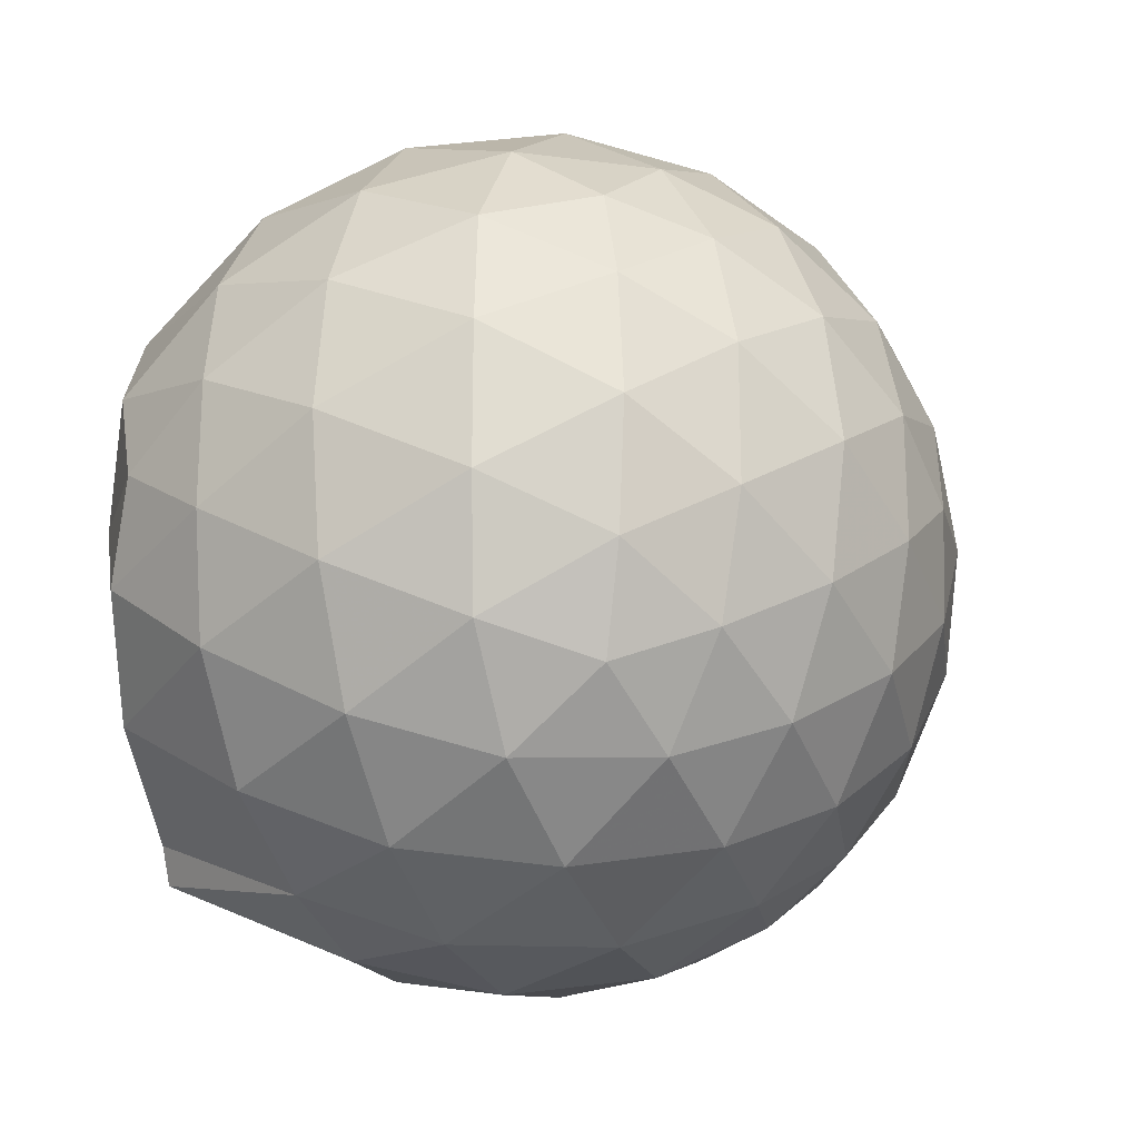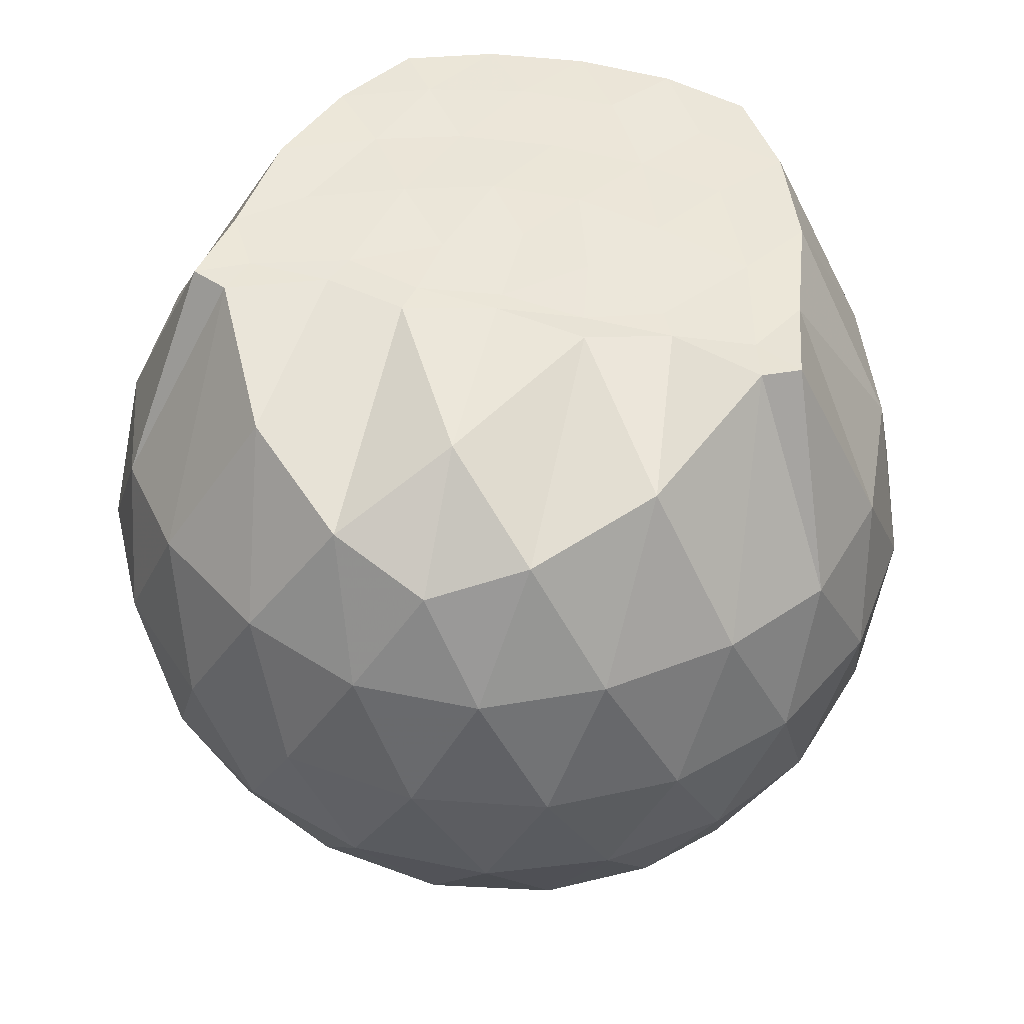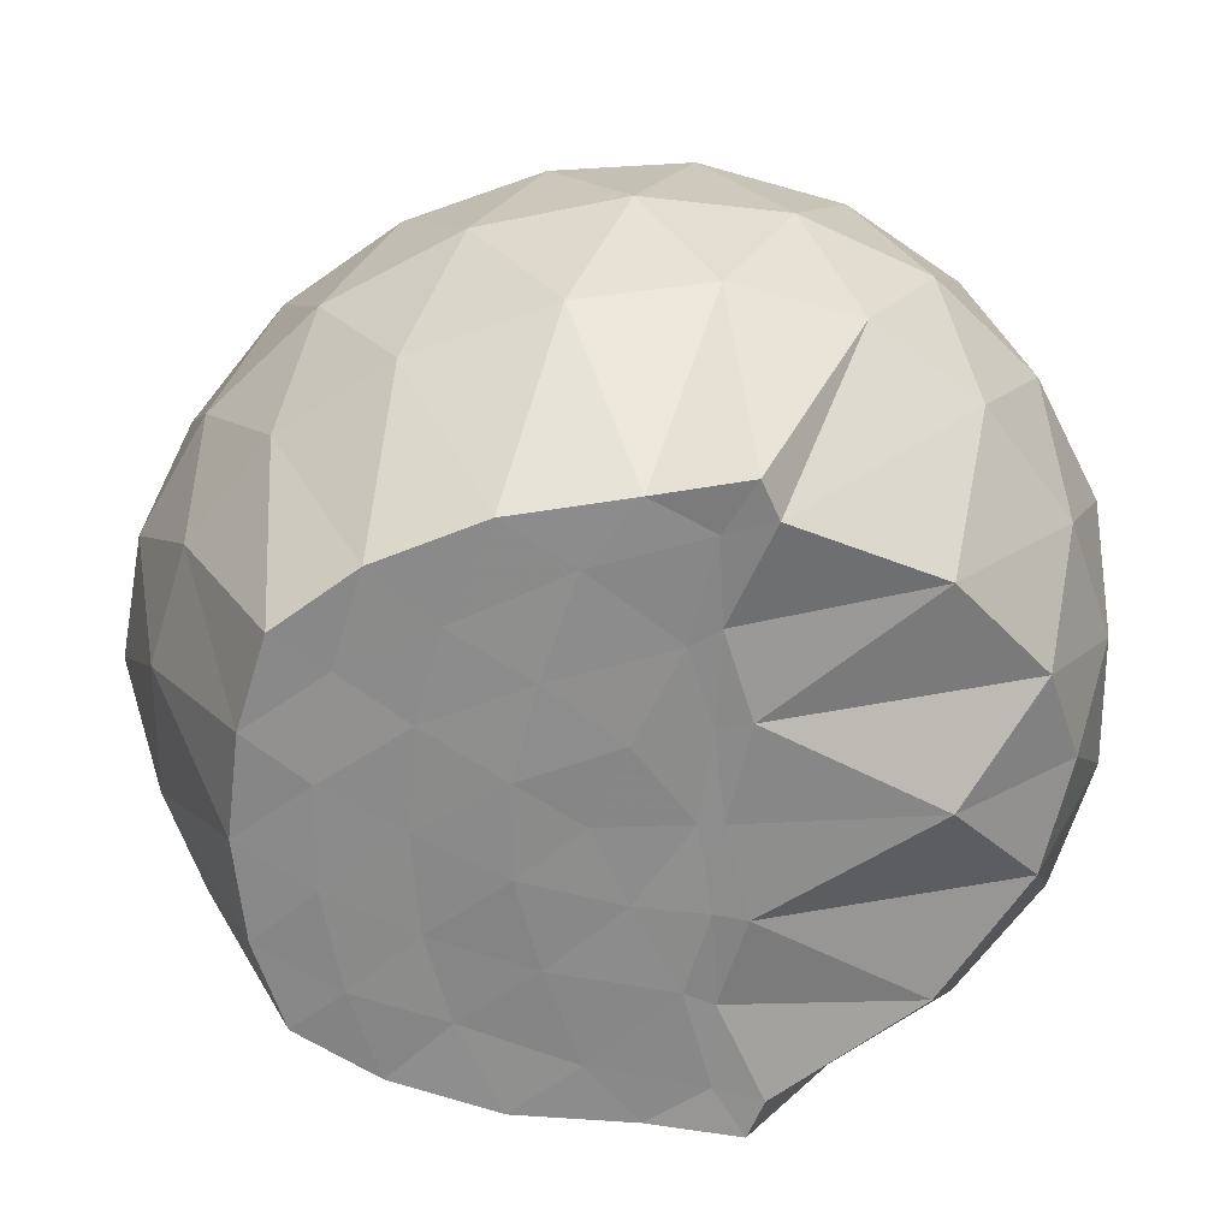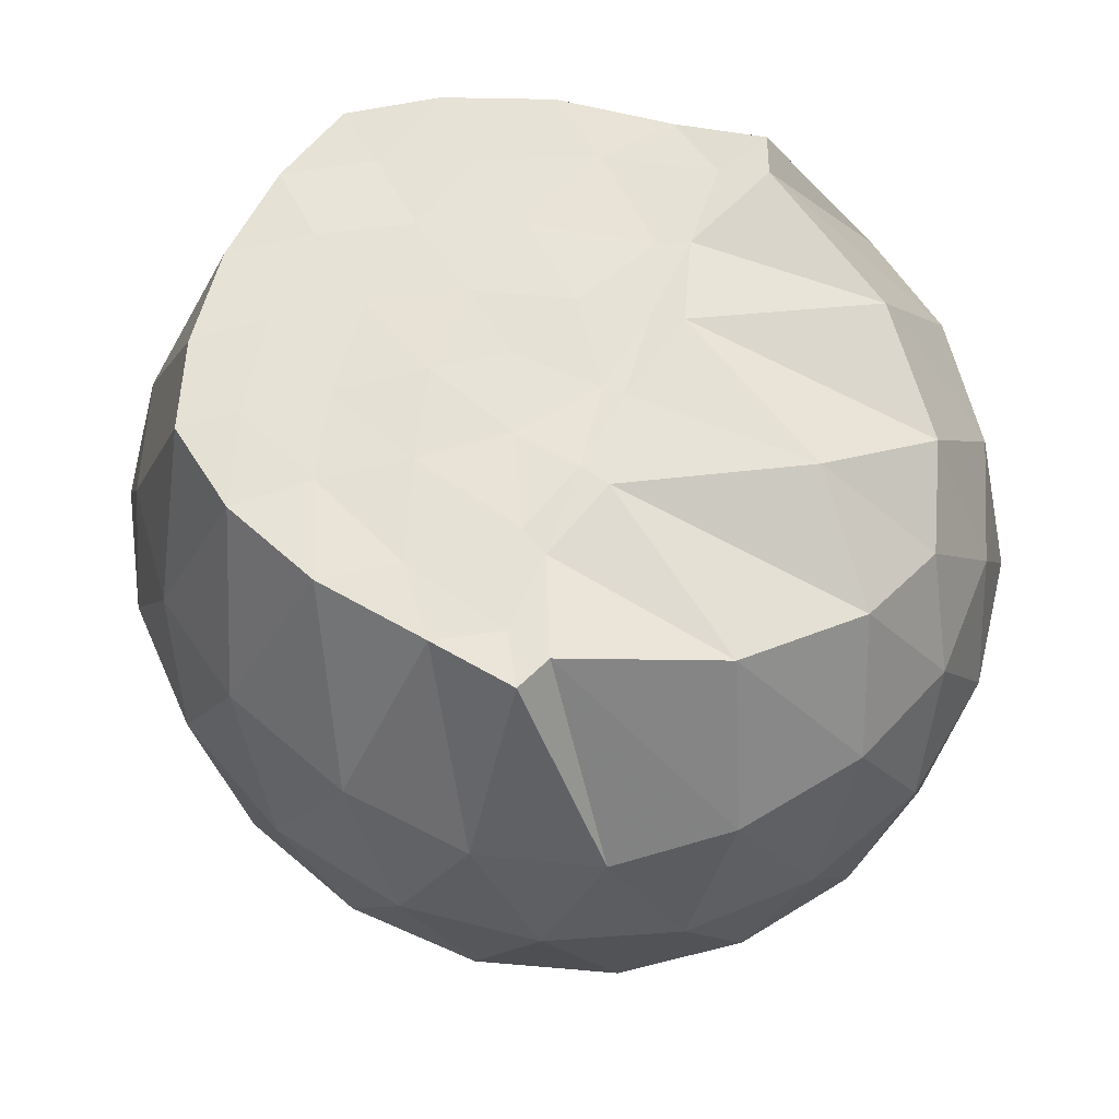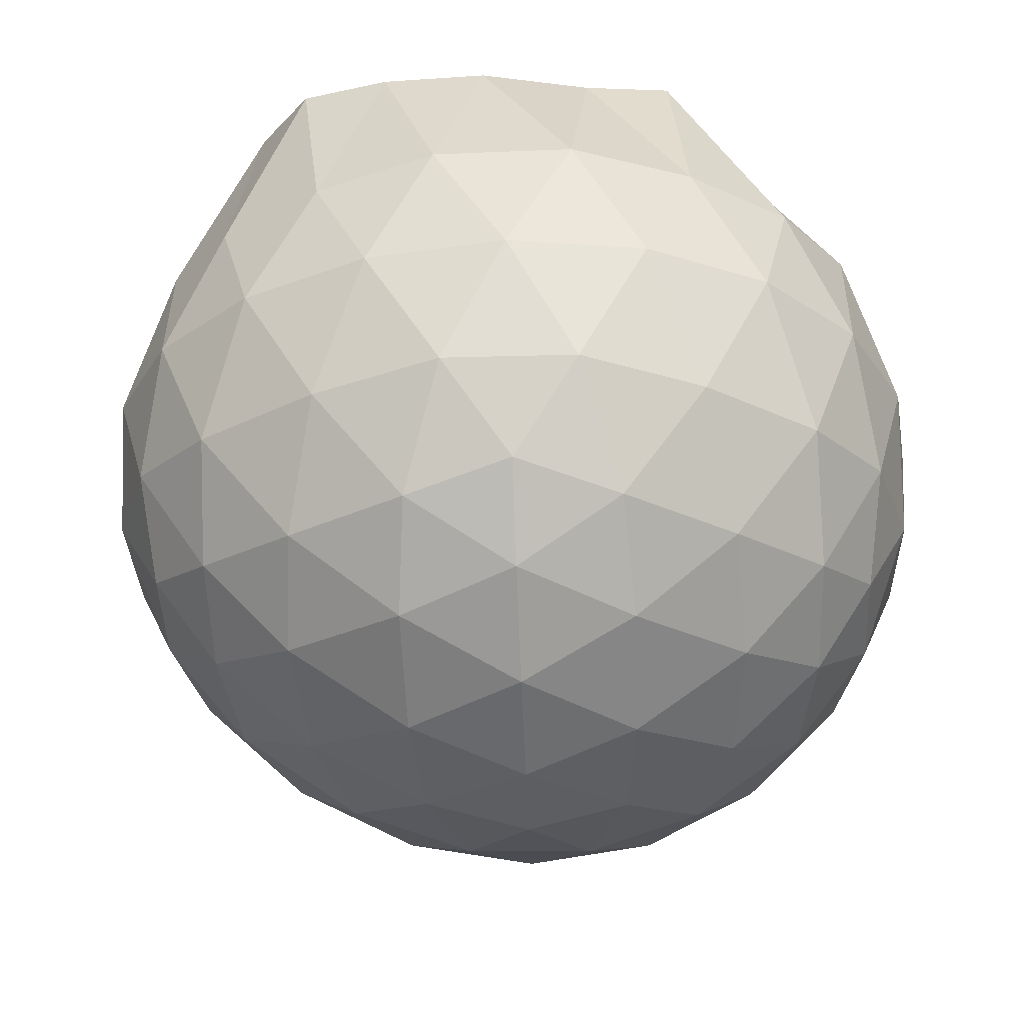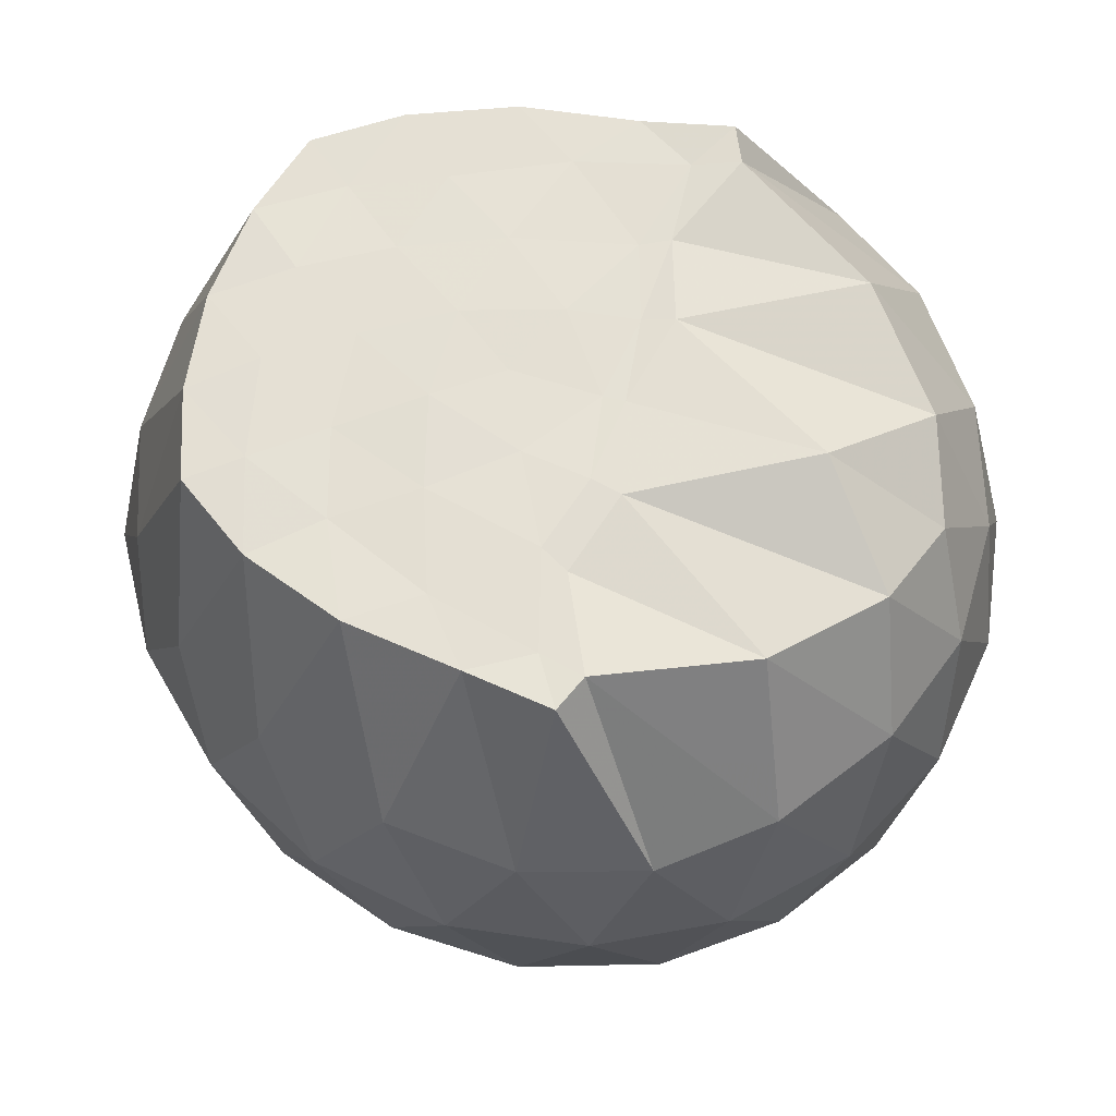
<metadata>
{"format":"obj","ext":"obj","renderer":"f3d","projection":"perspective","resolution":1024,"background":"white","views":[{"elev":-21.0,"azim":111.4,"up":"+Y"},{"elev":49.0,"azim":103.0,"up":"+Z"},{"elev":26.7,"azim":-3.7,"up":"+Y"},{"elev":63.2,"azim":22.2,"up":"+Z"},{"elev":-31.3,"azim":-17.0,"up":"+Z"},{"elev":65.4,"azim":16.0,"up":"+Z"}]}
</metadata>
<code>
v -1.603 -0.01384 0.9755
v -1.448 -0.01612 -0.8249
v -0.6213 -0.01568 0.7593
v -0.7012 0.2084 0.833
v -0.9121 0.4477 0.9065
v -1.252 0.6211 0.9879
v -1.29 0.707 0.9875
v -1.498 0.672 0.9726
v -1.769 0.6367 0.9699
v -2.009 0.5461 0.9678
v -2.19 0.4196 0.9741
v -2.254 0.2153 0.9755
v -2.281 -0.01623 0.9689
v -2.256 -0.2472 0.9703
v -2.189 -0.4512 0.9703
v -2.009 -0.5787 0.9677
v -1.769 -0.6678 0.9761
v -1.499 -0.7038 0.9728
v -1.29 -0.7391 0.9872
v -1.252 -0.6531 0.9877
v -0.9122 -0.4798 0.9067
v -0.7005 -0.2408 0.833
v -0.5217 0.1301 0.5317
v -0.6187 0.4025 0.5604
v -0.8073 0.659 0.5602
v -1.037 0.8315 0.5322
v -1.319 0.9145 0.5328
v -1.62 0.8951 0.5624
v -1.938 0.7841 0.5562
v -2.187 0.6132 0.5148
v -2.368 0.3824 0.5042
v -2.448 0.128 0.5296
v -2.447 -0.1606 0.5297
v -2.368 -0.4144 0.5039
v -2.187 -0.6453 0.5146
v -1.938 -0.8162 0.5561
v -1.62 -0.9275 0.5619
v -1.319 -0.9467 0.5323
v -1.037 -0.8637 0.5329
v -0.8072 -0.6913 0.5606
v -0.6186 -0.4346 0.5611
v -0.5216 -0.1624 0.5321
v -0.496 0.2977 0.233
v -0.638 0.5793 0.2323
v -0.8606 0.8009 0.2317
v -1.145 0.9412 0.2308
v -1.467 0.9839 0.2291
v -1.795 0.9226 0.2258
v -2.094 0.7648 0.2204
v -2.333 0.5358 0.2136
v -2.485 0.2668 0.2114
v -2.536 -0.01639 0.2086
v -2.486 -0.2989 0.211
v -2.333 -0.568 0.2137
v -2.094 -0.797 0.2204
v -1.795 -0.9548 0.2258
v -1.467 -1.016 0.2291
v -1.145 -0.9734 0.2308
v -0.8606 -0.8331 0.2317
v -0.638 -0.6115 0.2323
v -0.496 -0.3299 0.233
v -0.4484 -0.01612 0.2332
v -0.5805 0.4328 -0.07083
v -0.7541 0.6736 -0.07177
v -0.9964 0.8413 -0.1025
v -1.314 0.9392 -0.1039
v -1.624 0.9374 -0.07526
v -1.926 0.8336 -0.07633
v -2.18 0.6453 -0.106
v -2.388 0.3825 -0.1077
v -2.492 0.119 -0.07303
v -2.492 -0.1513 -0.07297
v -2.388 -0.4148 -0.1077
v -2.18 -0.6775 -0.1059
v -1.926 -0.8658 -0.0763
v -1.624 -0.9696 -0.07525
v -1.314 -0.9714 -0.1039
v -0.9964 -0.8736 -0.1025
v -0.7541 -0.7058 -0.07182
v -0.5805 -0.465 -0.07081
v -0.4959 -0.1808 -0.1004
v -0.4959 0.1486 -0.1003
v -0.7259 0.5075 -0.2974
v -0.9184 0.6568 -0.3587
v -1.187 0.7783 -0.3853
v -1.485 0.8311 -0.3609
v -1.745 0.8161 -0.3005
v -1.963 0.6718 -0.3586
v -2.18 0.4544 -0.3789
v -2.334 0.2059 -0.3491
v -2.413 -0.01614 -0.2892
v -2.334 -0.2381 -0.3491
v -2.18 -0.4866 -0.3789
v -1.963 -0.7041 -0.3586
v -1.745 -0.8484 -0.3004
v -1.485 -0.8633 -0.3609
v -1.187 -0.8105 -0.3853
v -0.9184 -0.6891 -0.3587
v -0.7259 -0.5397 -0.2974
v -0.6431 -0.3084 -0.3576
v -0.6087 -0.01611 -0.3828
v -0.6431 0.2762 -0.3576
v -0.9004 -0.01573 0.9682
v -1.29 0.2019 0.9782
v -1.352 0.3971 0.9677
v -1.36 0.5911 0.9736
v -1.615 0.5285 0.9731
v -1.868 0.4184 0.9684
v -2.074 0.3336 0.9679
v -2.116 0.09952 0.9784
v -2.118 -0.1329 0.9792
v -2.075 -0.3662 0.9758
v -1.867 -0.4518 0.9679
v -1.616 -0.5604 0.973
v -1.359 -0.6239 0.9742
v -1.353 -0.4304 0.9682
v -1.291 -0.2333 0.978
v -1.342 -0.01778 0.9742
v -1.364 0.1851 0.9673
v -1.417 0.3635 0.9694
v -1.694 0.299 0.9778
v -1.924 0.2137 0.969
v -1.941 -0.01599 0.9697
v -1.924 -0.247 0.9689
v -1.693 -0.332 0.9775
v -1.419 -0.3959 0.9771
v -1.364 -0.2157 0.9771
v -1.393 -0.01767 0.9703
v -1.525 0.1609 0.9779
v -1.747 0.09161 0.9819
v -1.747 -0.1215 0.9822
v -1.523 -0.1929 0.9752
v -0.8412 0.4212 -0.5024
v -1.089 0.5581 -0.57
v -1.399 0.6534 -0.5709
v -1.695 0.6808 -0.5039
v -1.918 0.4868 -0.566
v -2.122 0.2325 -0.5591
v -2.25 -0.01614 -0.4887
v -2.122 -0.2648 -0.5591
v -1.918 -0.5191 -0.566
v -1.695 -0.713 -0.5039
v -1.399 -0.6856 -0.5709
v -1.089 -0.5903 -0.57
v -0.8412 -0.4534 -0.5024
v -0.7856 -0.1754 -0.5686
v -0.7856 0.1432 -0.5686
v -1.023 0.2879 -0.6849
v -1.311 0.3989 -0.7277
v -1.618 0.471 -0.6843
v -1.826 0.2381 -0.7217
v -2.003 -0.01611 -0.6759
v -1.826 -0.2704 -0.7217
v -1.618 -0.5032 -0.6843
v -1.311 -0.4312 -0.7277
v -1.023 -0.3202 -0.6849
v -1.003 -0.01611 -0.7268
v -1.242 0.1304 -0.7951
v -1.529 0.2192 -0.7939
v -1.71 -0.01612 -0.7911
v -1.529 -0.2515 -0.7939
v -1.242 -0.1626 -0.7951
f 3 23 4
f 4 23 24
f 4 24 5
f 5 24 25
f 5 25 6
f 6 25 26
f 6 26 7
f 7 26 27
f 7 27 8
f 8 27 28
f 8 28 9
f 9 28 29
f 9 29 10
f 10 29 30
f 10 30 11
f 11 30 31
f 11 31 12
f 12 31 32
f 12 32 13
f 13 32 33
f 13 33 14
f 14 33 34
f 14 34 15
f 15 34 35
f 15 35 16
f 16 35 36
f 16 36 17
f 17 36 37
f 17 37 18
f 18 37 38
f 18 38 19
f 19 38 39
f 19 39 20
f 20 39 40
f 20 40 21
f 21 40 41
f 21 41 22
f 22 41 42
f 22 42 3
f 3 42 23
f 23 43 24
f 24 43 44
f 24 44 25
f 25 44 45
f 25 45 26
f 26 45 46
f 26 46 27
f 27 46 47
f 27 47 28
f 28 47 48
f 28 48 29
f 29 48 49
f 29 49 30
f 30 49 50
f 30 50 31
f 31 50 51
f 31 51 32
f 32 51 52
f 32 52 33
f 33 52 53
f 33 53 34
f 34 53 54
f 34 54 35
f 35 54 55
f 35 55 36
f 36 55 56
f 36 56 37
f 37 56 57
f 37 57 38
f 38 57 58
f 38 58 39
f 39 58 59
f 39 59 40
f 40 59 60
f 40 60 41
f 41 60 61
f 41 61 42
f 42 61 62
f 42 62 23
f 23 62 43
f 43 63 44
f 44 63 64
f 44 64 45
f 45 64 65
f 45 65 46
f 46 65 66
f 46 66 47
f 47 66 67
f 47 67 48
f 48 67 68
f 48 68 49
f 49 68 69
f 49 69 50
f 50 69 70
f 50 70 51
f 51 70 71
f 51 71 52
f 52 71 72
f 52 72 53
f 53 72 73
f 53 73 54
f 54 73 74
f 54 74 55
f 55 74 75
f 55 75 56
f 56 75 76
f 56 76 57
f 57 76 77
f 57 77 58
f 58 77 78
f 58 78 59
f 59 78 79
f 59 79 60
f 60 79 80
f 60 80 61
f 61 80 81
f 61 81 62
f 62 81 82
f 62 82 43
f 43 82 63
f 63 83 64
f 64 83 84
f 64 84 65
f 65 84 85
f 65 85 66
f 66 85 86
f 66 86 67
f 67 86 87
f 67 87 68
f 68 87 88
f 68 88 69
f 69 88 89
f 69 89 70
f 70 89 90
f 70 90 71
f 71 90 91
f 71 91 72
f 72 91 92
f 72 92 73
f 73 92 93
f 73 93 74
f 74 93 94
f 74 94 75
f 75 94 95
f 75 95 76
f 76 95 96
f 76 96 77
f 77 96 97
f 77 97 78
f 78 97 98
f 78 98 79
f 79 98 99
f 79 99 80
f 80 99 100
f 80 100 81
f 81 100 101
f 81 101 82
f 82 101 102
f 82 102 63
f 63 102 83
f 103 104 118
f 104 119 118
f 104 105 119
f 105 120 119
f 105 106 120
f 106 107 120
f 107 121 120
f 107 108 121
f 108 122 121
f 108 109 122
f 109 110 122
f 110 123 122
f 110 111 123
f 111 124 123
f 111 112 124
f 112 113 124
f 113 125 124
f 113 114 125
f 114 126 125
f 114 115 126
f 115 116 126
f 116 127 126
f 116 117 127
f 117 118 127
f 117 103 118
f 118 119 128
f 119 129 128
f 119 120 129
f 120 121 129
f 121 130 129
f 121 122 130
f 122 123 130
f 123 131 130
f 123 124 131
f 124 125 131
f 125 132 131
f 125 126 132
f 126 127 132
f 127 128 132
f 127 118 128
f 133 148 134
f 134 148 149
f 134 149 135
f 135 149 150
f 135 150 136
f 136 150 137
f 137 150 151
f 137 151 138
f 138 151 152
f 138 152 139
f 139 152 140
f 140 152 153
f 140 153 141
f 141 153 154
f 141 154 142
f 142 154 143
f 143 154 155
f 143 155 144
f 144 155 156
f 144 156 145
f 145 156 146
f 146 156 157
f 146 157 147
f 147 157 148
f 147 148 133
f 148 158 149
f 149 158 159
f 149 159 150
f 150 159 151
f 151 159 160
f 151 160 152
f 152 160 153
f 153 160 161
f 153 161 154
f 154 161 155
f 155 161 162
f 155 162 156
f 156 162 157
f 157 162 158
f 157 158 148
f 3 4 103
f 103 4 104
f 4 5 104
f 104 5 105
f 5 6 105
f 105 6 106
f 6 7 106
f 7 8 106
f 106 8 107
f 8 9 107
f 107 9 108
f 9 10 108
f 108 10 109
f 10 11 109
f 11 12 109
f 109 12 110
f 12 13 110
f 110 13 111
f 13 14 111
f 111 14 112
f 14 15 112
f 15 16 112
f 112 16 113
f 16 17 113
f 113 17 114
f 17 18 114
f 114 18 115
f 18 19 115
f 19 20 115
f 115 20 116
f 20 21 116
f 116 21 117
f 21 22 117
f 117 22 103
f 22 3 103
f 83 133 84
f 84 133 134
f 84 134 85
f 85 134 135
f 85 135 86
f 86 135 136
f 86 136 87
f 87 136 88
f 88 136 137
f 88 137 89
f 89 137 138
f 89 138 90
f 90 138 139
f 90 139 91
f 91 139 92
f 92 139 140
f 92 140 93
f 93 140 141
f 93 141 94
f 94 141 142
f 94 142 95
f 95 142 96
f 96 142 143
f 96 143 97
f 97 143 144
f 97 144 98
f 98 144 145
f 98 145 99
f 99 145 100
f 100 145 146
f 100 146 101
f 101 146 147
f 101 147 102
f 102 147 133
f 102 133 83
f 128 129 1
f 129 130 1
f 130 131 1
f 131 132 1
f 132 128 1
f 159 158 2
f 160 159 2
f 161 160 2
f 162 161 2
f 158 162 2

</code>
